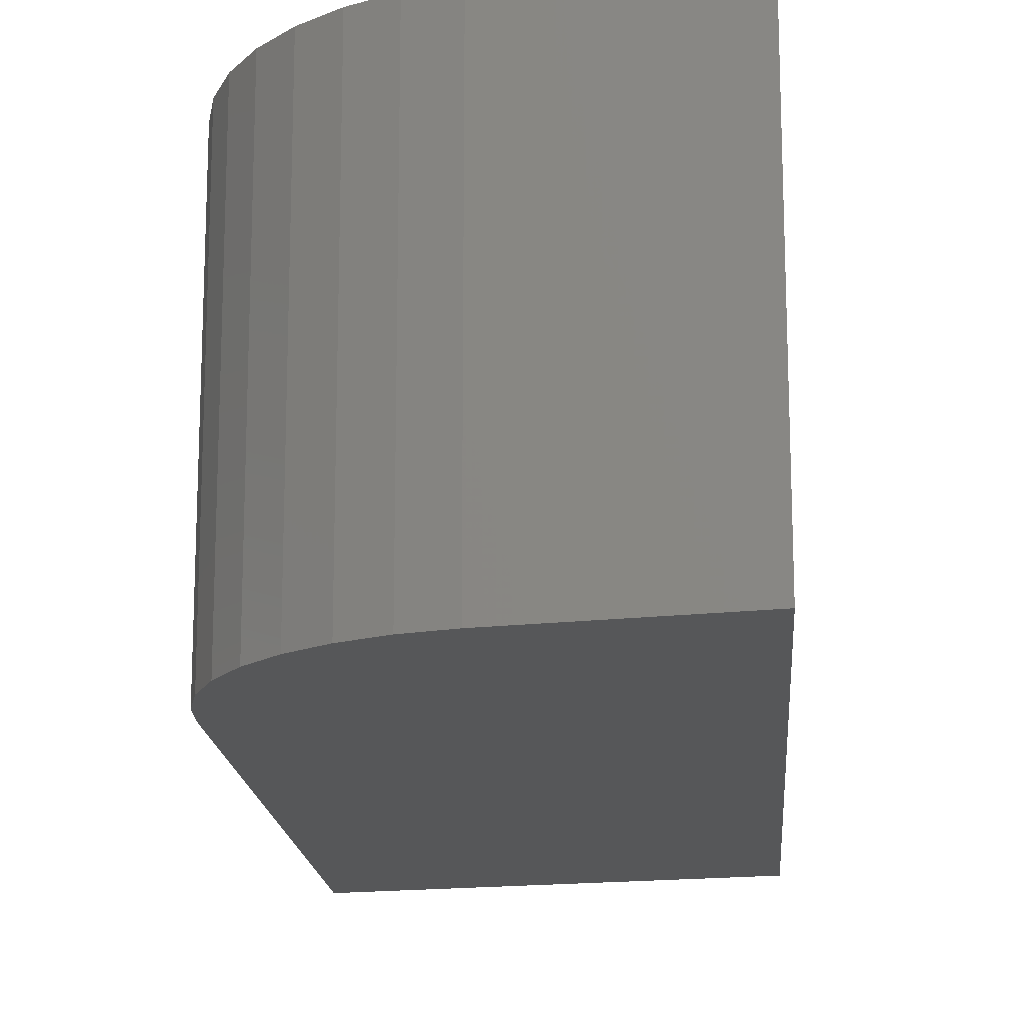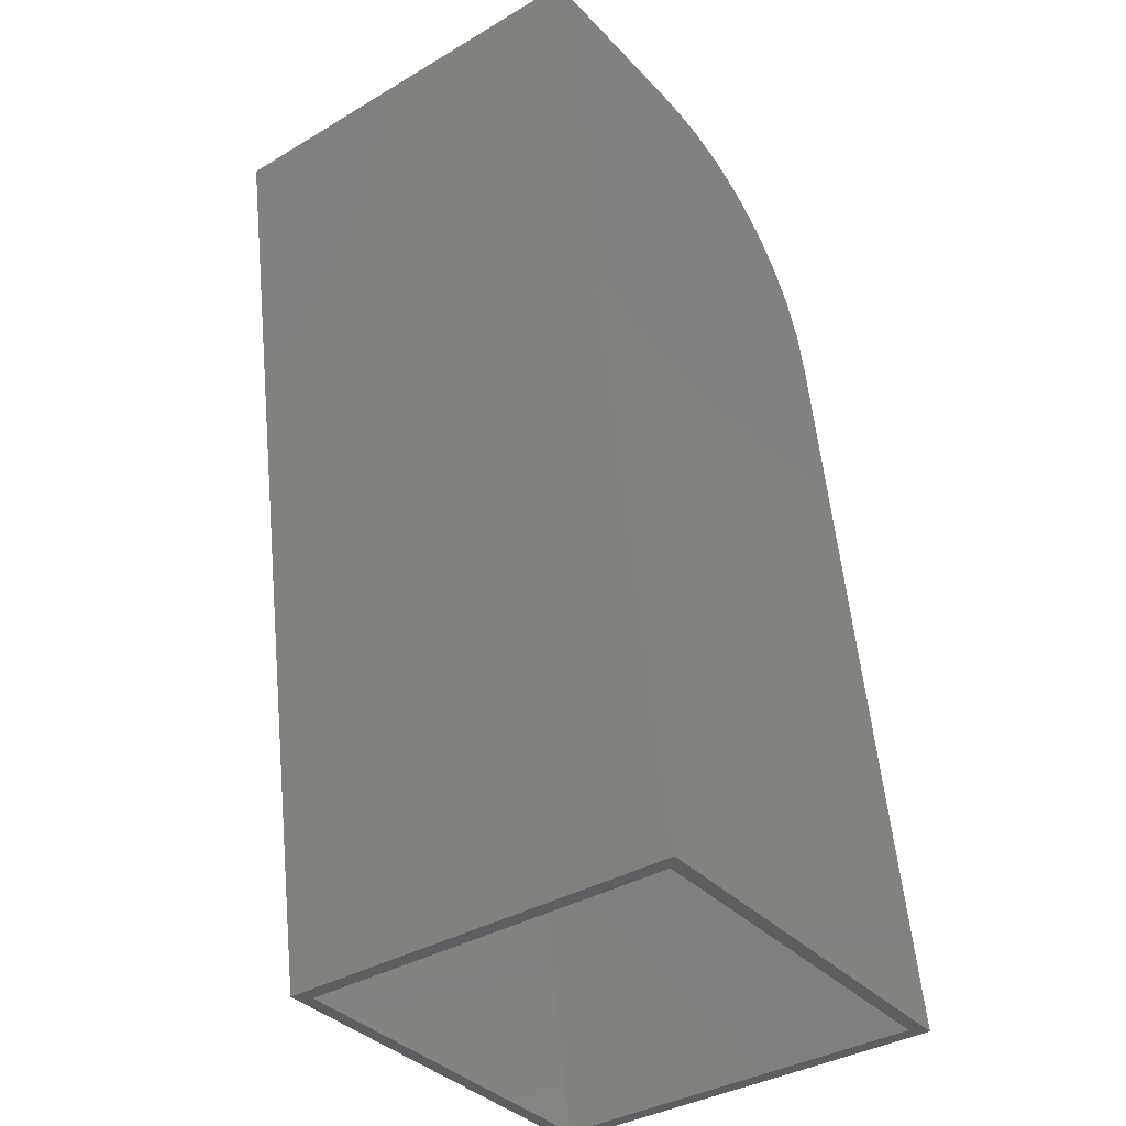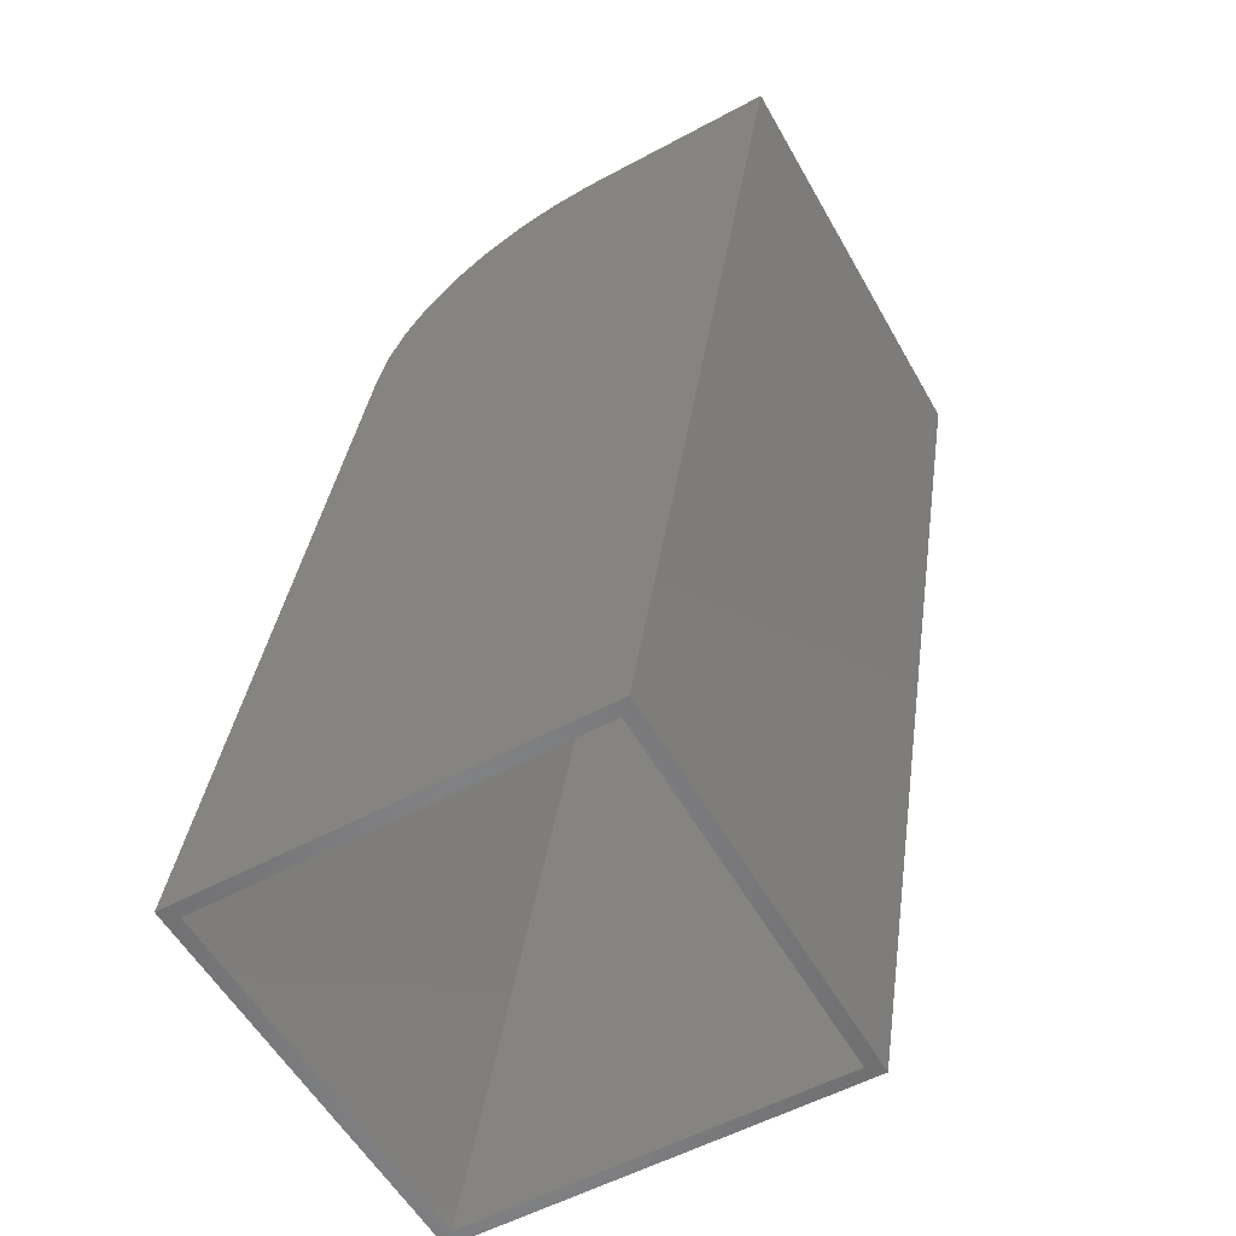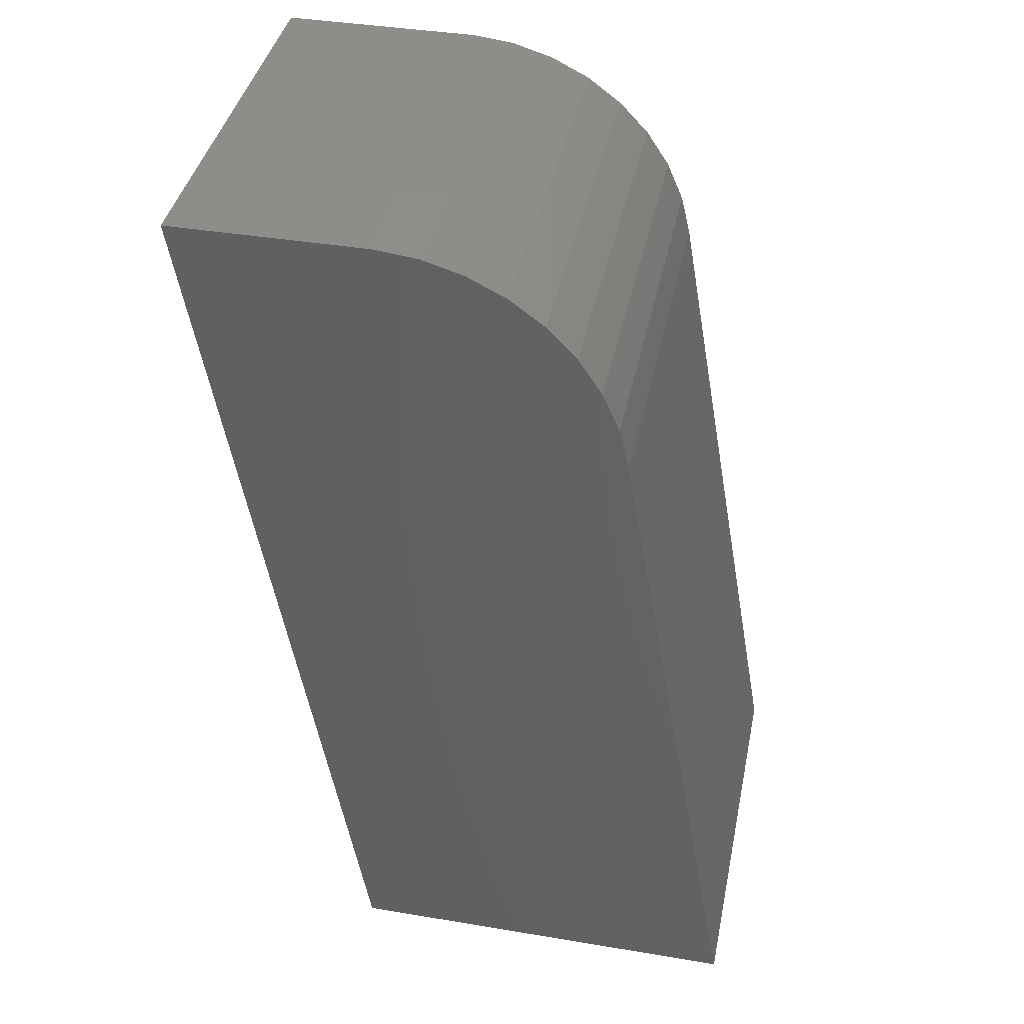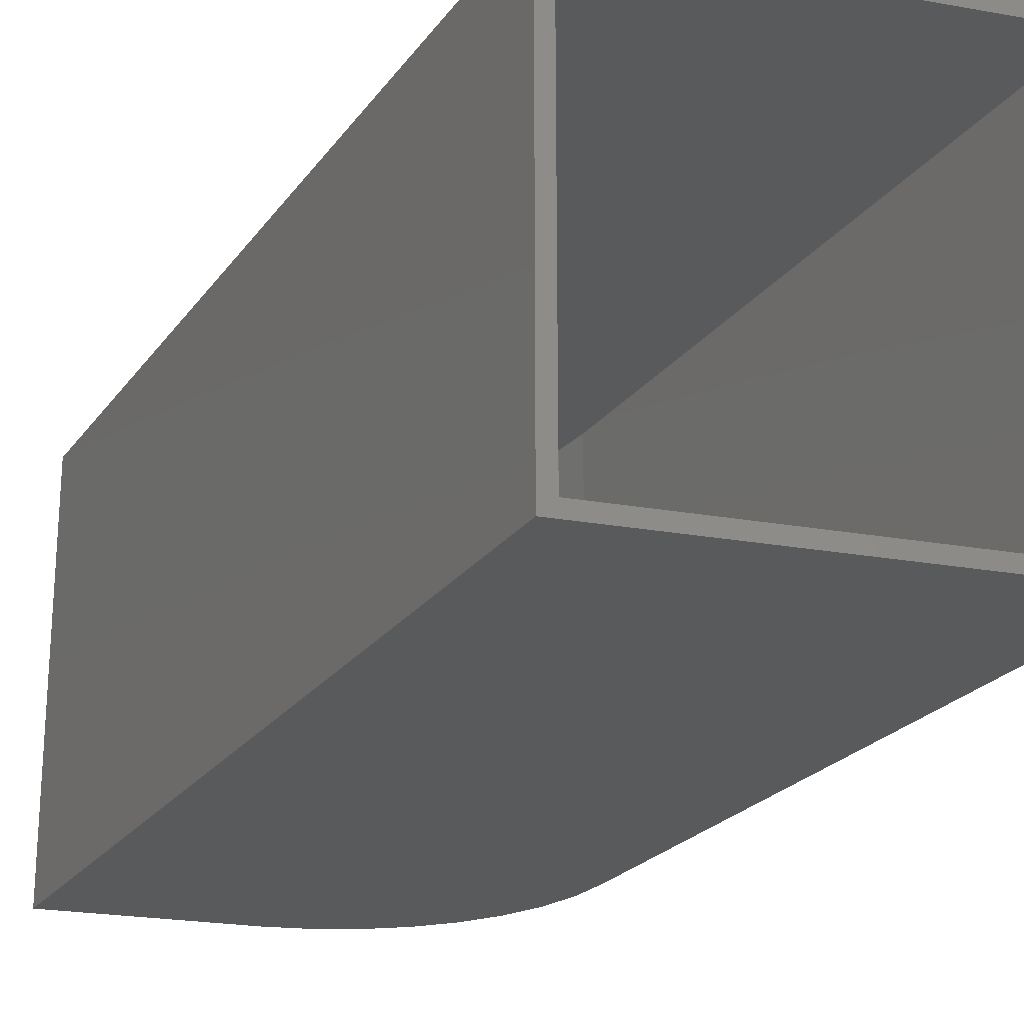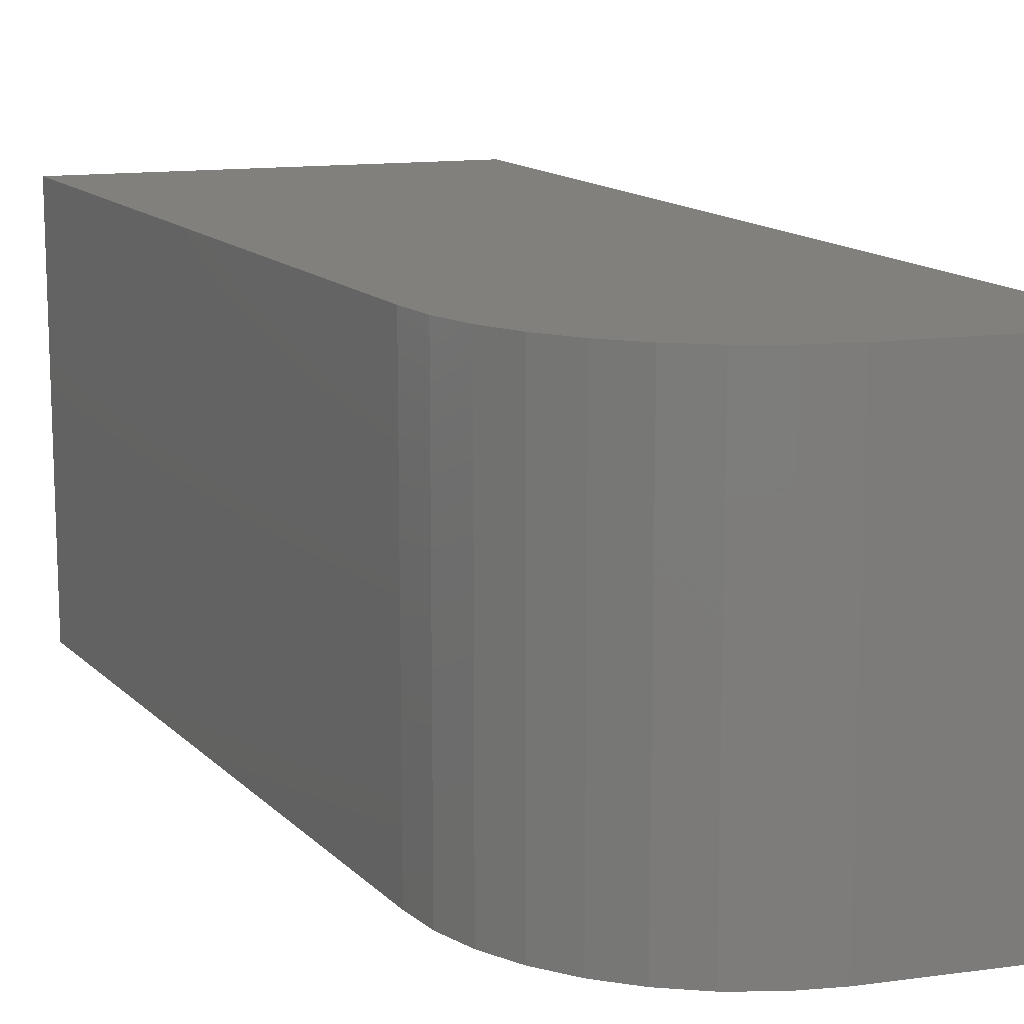
<metadata>
{"format":"stl","ext":"stl","renderer":"f3d","projection":"perspective","resolution":1024,"background":"white","views":[{"elev":-16.3,"azim":13.9,"up":"+Y"},{"elev":-36.9,"azim":127.3,"up":"+Z"},{"elev":-56.3,"azim":29.3,"up":"+Z"},{"elev":40.2,"azim":-168.4,"up":"+Z"},{"elev":-23.2,"azim":163.1,"up":"+Y"},{"elev":13.8,"azim":-16.9,"up":"+Y"}]}
</metadata>
<code>
# stl→obj: 48 verts, 92 faces
v 0.2763 1.139e-16 -0.5211
v 0.2605 -0.01562 -0.5211
v -0.1816 6.311e-17 -0.5211
v -0.1657 -0.01562 -0.5211
v -0.1816 -0.4688 -0.5211
v -0.1657 -0.4531 -0.5211
v 0.2763 -0.4688 -0.5211
v 0.2605 -0.4531 -0.5211
v 0.4316 -0.4531 0.5054
v 0.4316 -0.01562 0.5054
v -0.02405 -0.4531 0.2817
v -0.02405 -0.01562 0.2817
v 0.2291 -0.01562 0.5054
v 0.1836 -0.01562 0.5003
v 0.1396 -0.01562 0.4874
v 0.0986 -0.01562 0.467
v 0.06174 -0.01562 0.4397
v 0.03018 -0.01562 0.4065
v 0.004882 -0.01562 0.3683
v -0.01338 -0.01562 0.3263
v -0.01338 -0.4531 0.3263
v 0.004882 -0.4531 0.3683
v 0.03018 -0.4531 0.4065
v 0.06174 -0.4531 0.4397
v 0.0986 -0.4531 0.467
v 0.1396 -0.4531 0.4874
v 0.1836 -0.4531 0.5003
v 0.2291 -0.4531 0.5054
v 0.45 -0.4688 0.5211
v 0.2289 -0.4688 0.5211
v 0.1807 -0.4688 0.5157
v 0.1341 -0.4688 0.502
v 0.09062 -0.4688 0.4804
v 0.05154 -0.4688 0.4516
v 0.01808 -0.4688 0.4164
v -0.008751 -0.4688 0.3759
v -0.02813 -0.4688 0.3314
v -0.03947 -0.4688 0.2842
v -0.03947 8.05e-17 0.2842
v -0.02813 8.176e-17 0.3314
v -0.008751 8.391e-17 0.3759
v 0.01808 8.689e-17 0.4164
v 0.05154 9.06e-17 0.4516
v 0.09062 9.494e-17 0.4804
v 0.1341 9.977e-17 0.502
v 0.1807 1.049e-16 0.5157
v 0.2289 1.087e-16 0.5211
v 0.45 1.332e-16 0.5211
f 1 2 3
f 3 2 4
f 3 4 5
f 5 4 6
f 5 6 7
f 7 6 8
f 7 8 1
f 1 8 2
f 8 9 2
f 2 9 10
f 11 6 12
f 12 6 4
f 2 10 13
f 2 13 14
f 2 14 15
f 2 15 16
f 2 16 17
f 2 17 18
f 2 18 19
f 2 19 20
f 2 20 12
f 2 12 4
f 8 6 11
f 8 11 21
f 8 21 22
f 8 22 23
f 8 23 24
f 8 24 25
f 8 25 26
f 8 26 27
f 8 27 28
f 8 28 9
f 10 9 13
f 13 9 28
f 17 23 18
f 18 23 22
f 18 22 19
f 19 22 21
f 19 21 20
f 20 21 11
f 20 11 12
f 23 17 24
f 24 17 16
f 24 16 25
f 25 16 15
f 25 15 26
f 26 15 14
f 26 14 27
f 27 14 13
f 27 13 28
f 7 29 30
f 7 30 31
f 7 31 32
f 7 32 33
f 7 33 34
f 7 34 35
f 7 35 36
f 7 36 37
f 7 37 38
f 7 38 5
f 1 3 39
f 1 39 40
f 1 40 41
f 1 41 42
f 1 42 43
f 1 43 44
f 1 44 45
f 1 45 46
f 1 46 47
f 1 47 48
f 38 39 5
f 5 39 3
f 39 38 40
f 40 38 37
f 40 37 41
f 41 37 36
f 41 36 42
f 42 36 35
f 42 35 43
f 43 35 34
f 43 34 44
f 44 34 33
f 44 33 45
f 45 33 32
f 45 32 46
f 46 32 31
f 46 31 47
f 47 31 30
f 48 47 29
f 29 47 30
f 7 1 29
f 29 1 48

</code>
